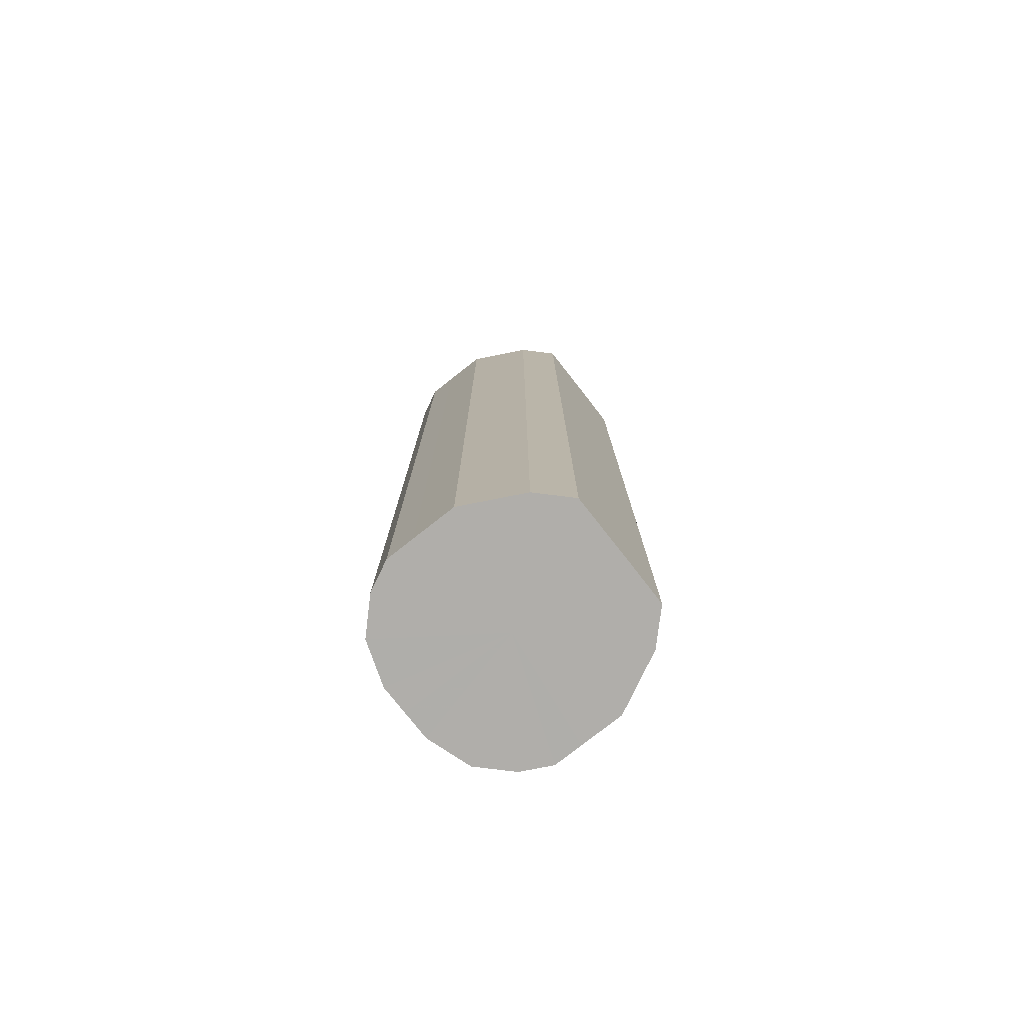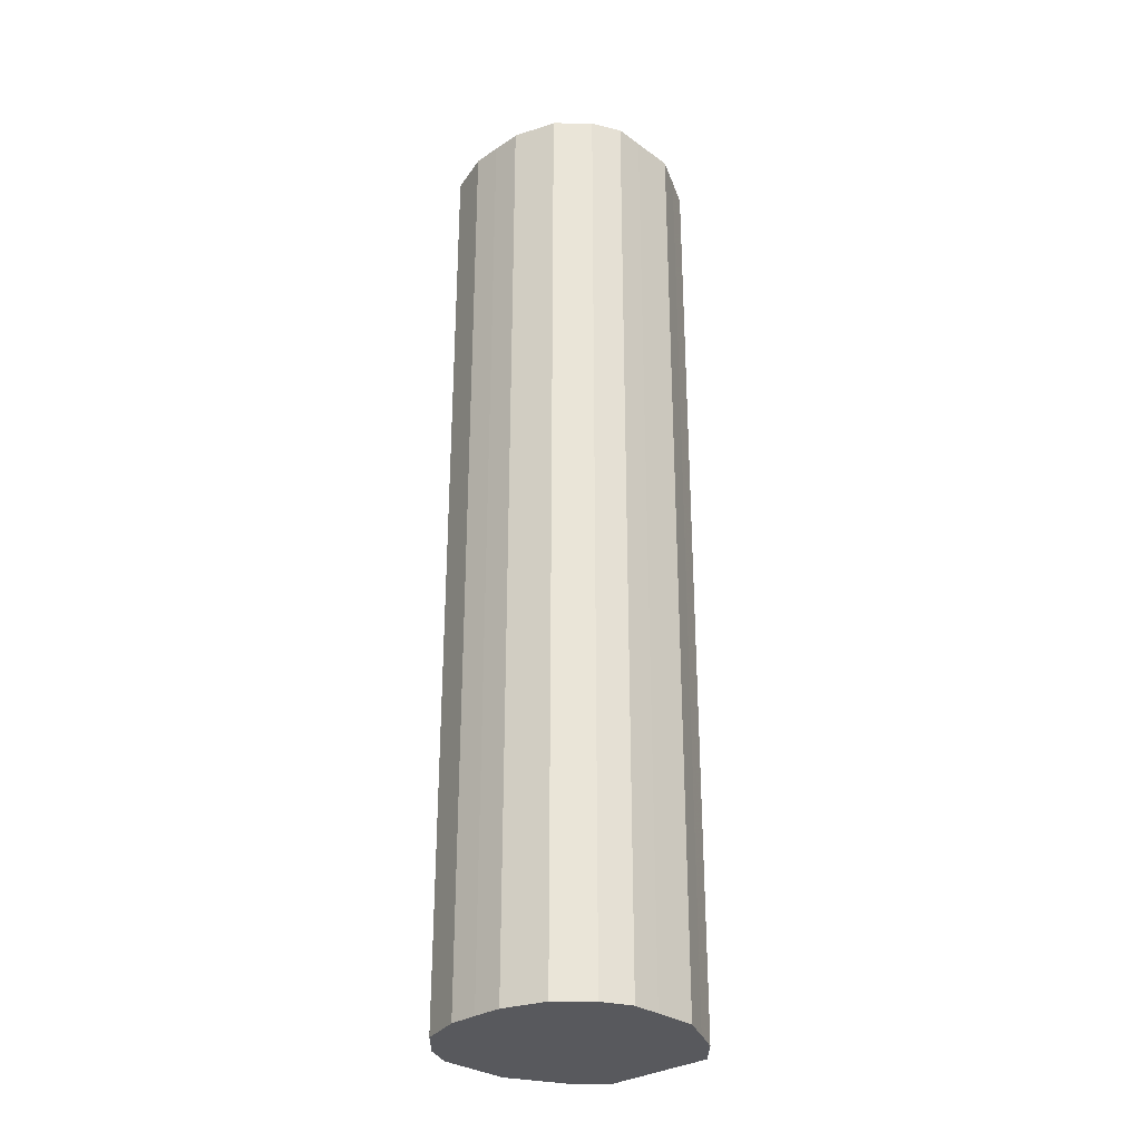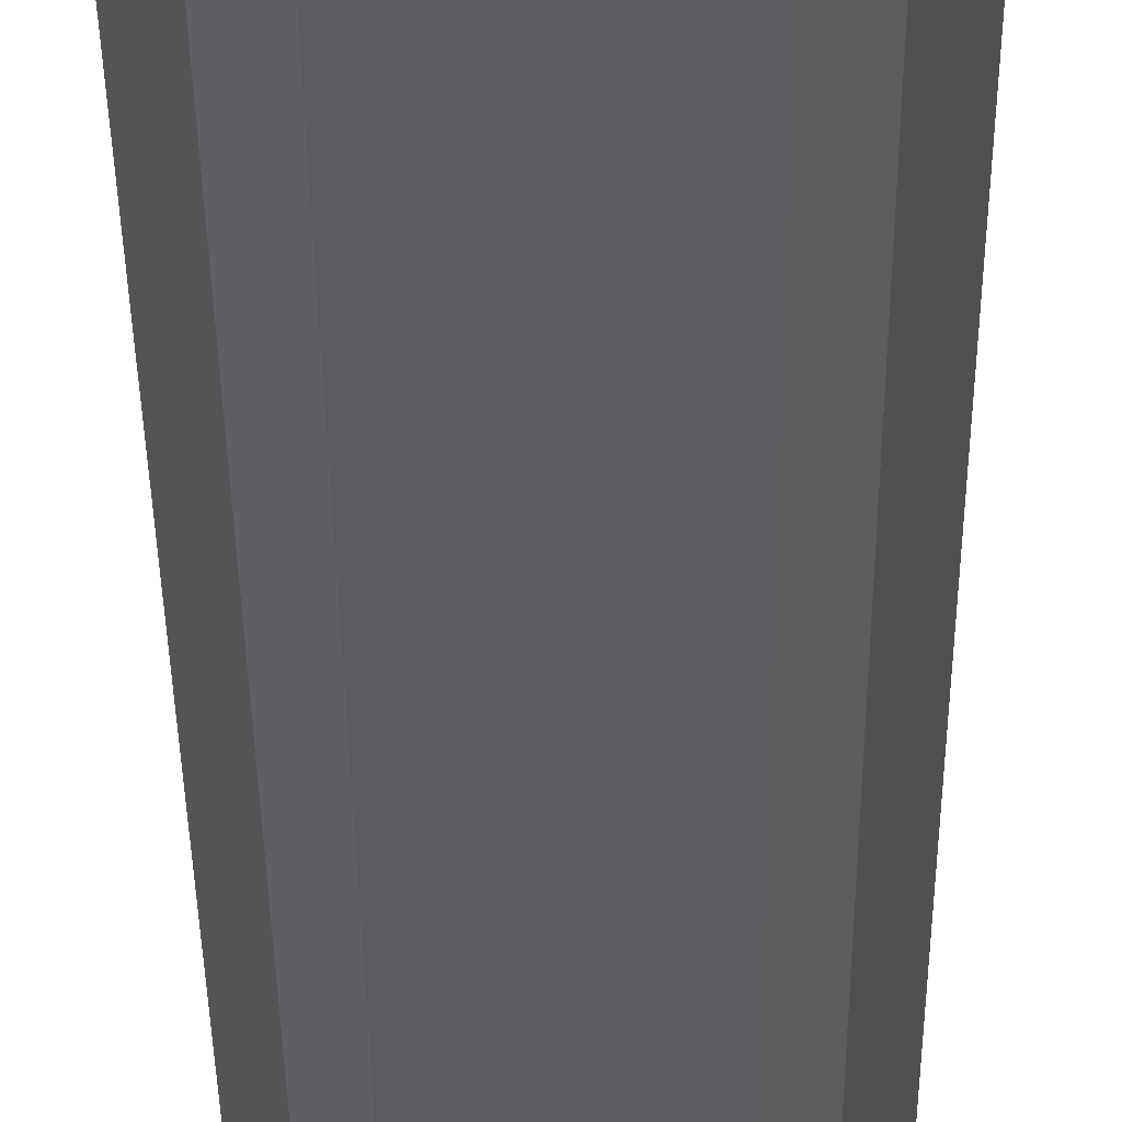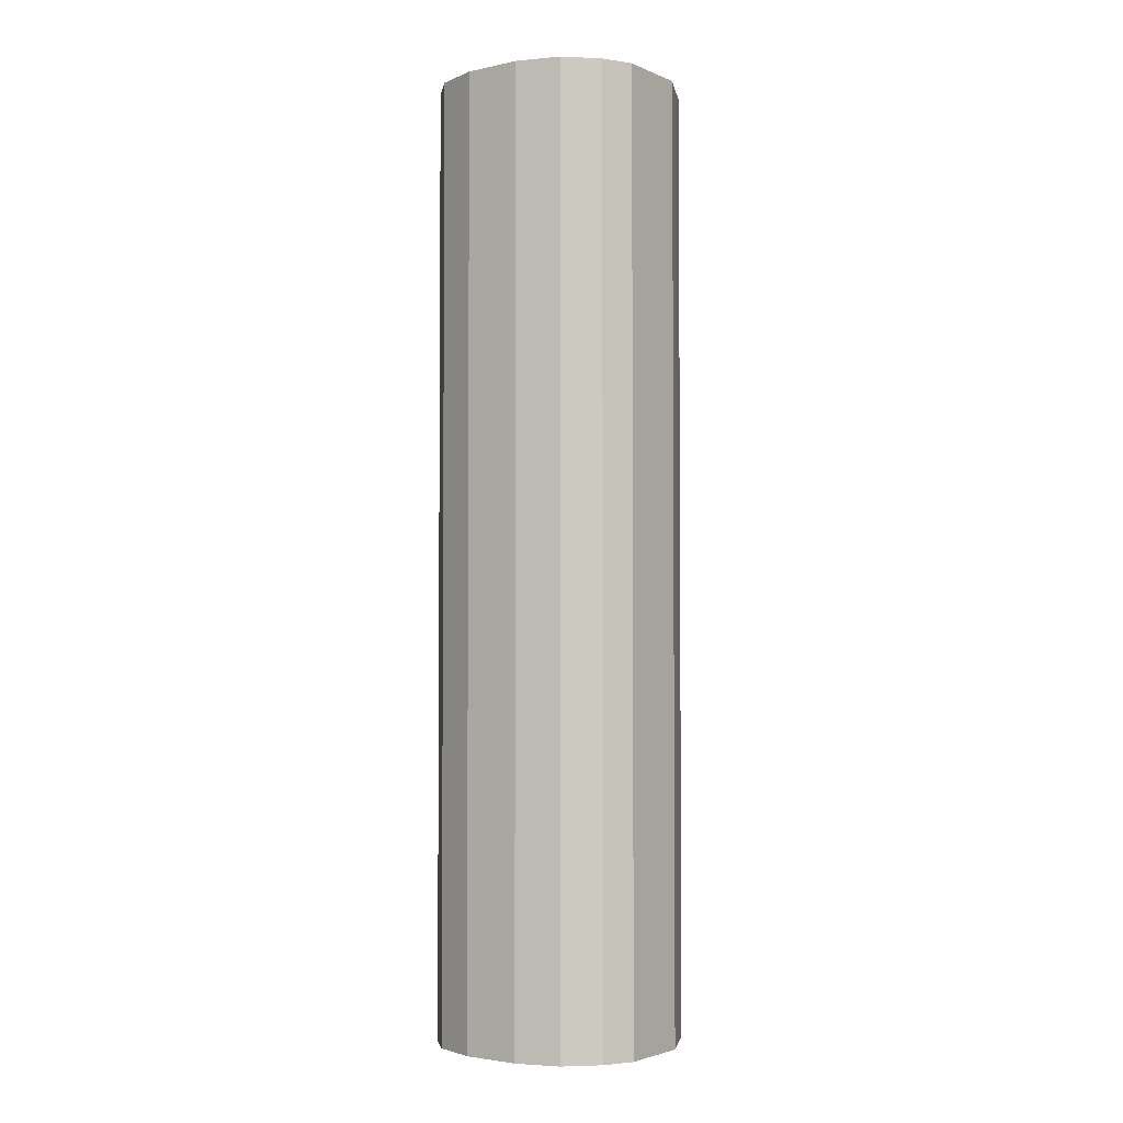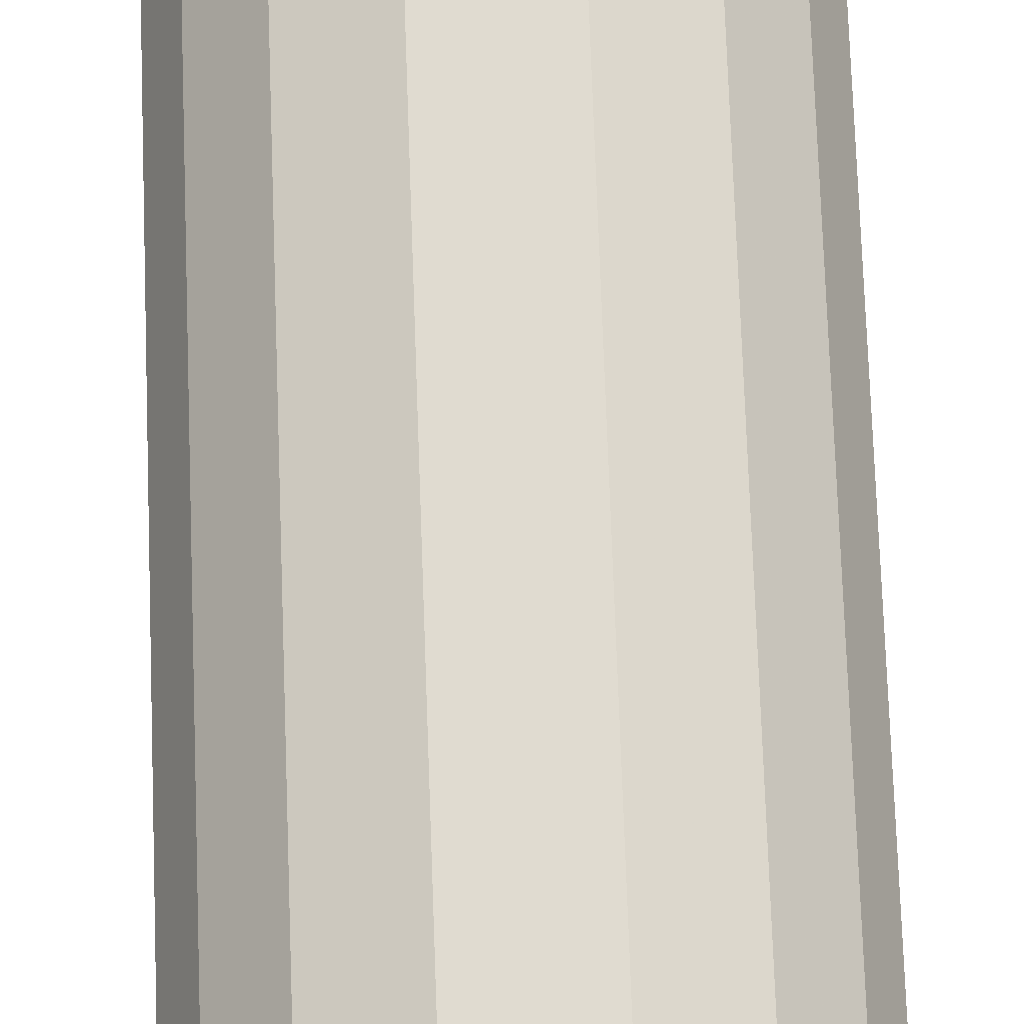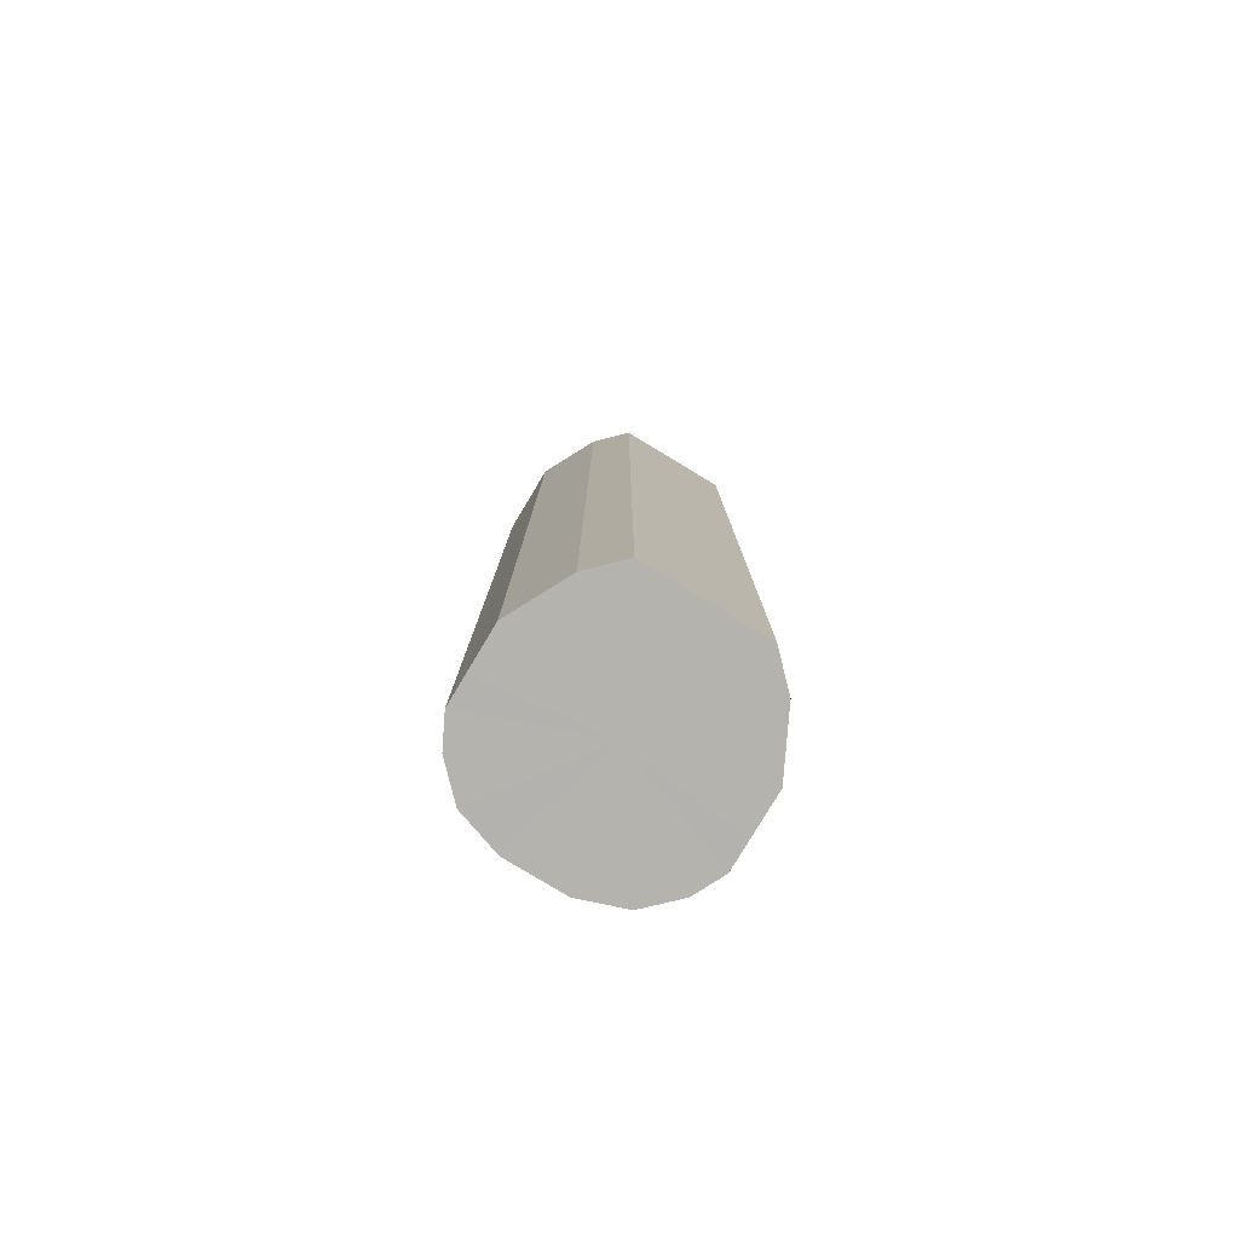
<metadata>
{"format":"obj","ext":"obj","renderer":"f3d","projection":"perspective","resolution":1024,"background":"white","views":[{"elev":-77.7,"azim":-52.0,"up":"+Z"},{"elev":-30.1,"azim":-136.0,"up":"+Z"},{"elev":-32.4,"azim":0.5,"up":"+Y"},{"elev":-2.9,"azim":-143.9,"up":"+Z"},{"elev":70.1,"azim":-2.0,"up":"+Y"},{"elev":-79.9,"azim":-31.0,"up":"+Z"}]}
</metadata>
<code>
o 30349
v 2206 1883 16.8
v 2206 1883 16.8
v 2206 1883 16.13
v 2206 1883 16.8
v 2206 1883 16.13
v 2206 1883 16.8
v 2206 1883 16.13
v 2206 1883 16.8
v 2206 1883 16.13
v 2206 1883 16.8
v 2206 1883 16.13
v 2206 1883 16.8
v 2206 1883 16.13
v 2206 1883 16.8
v 2206 1883 16.13
v 2206 1883 16.8
v 2206 1883 16.13
v 2206 1883 16.8
v 2206 1883 16.13
v 2206 1883 16.8
v 2206 1883 16.13
v 2206 1883 16.8
v 2206 1883 16.13
v 2206 1883 16.8
v 2206 1883 16.13
v 2206 1883 16.8
v 2206 1883 16.13
v 2206 1883 16.8
v 2206 1883 16.13
v 2206 1883 16.8
v 2206 1883 16.13
v 2206 1883 16.8
v 2206 1883 16.13
v 2206 1883 16.8
v 2206 1883 16.13
v 2206 1883 16.8
v 2206 1883 16.13
v 2206 1883 16.8
v 2206 1883 16.13
v 2206 1883 16.8
v 2206 1883 16.13
v 2206 1883 16.13
v 2206 1883 16.13
v 2206 1883 16.8
v 2206 1883 16.13
v 2206 1883 16.8
v 2206 1883 16.13
v 2206 1883 16.13
v 2206 1883 16.8
v 2206 1883 16.13
v 2206 1883 16.8
v 2206 1883 16.8
v 2206 1883 16.13
v 2206 1883 16.13
v 2206 1883 16.8
v 2206 1883 16.13
v 2206 1883 16.8
v 2206 1883 16.8
v 2206 1883 16.13
v 2206 1883 16.13
v 2206 1883 16.8
v 2206 1883 16.13
v 2206 1883 16.8
v 2206 1883 16.8
v 2206 1883 16.13
v 2206 1883 16.13
v 2206 1883 16.8
v 2206 1883 16.13
v 2206 1883 16.8
v 2206 1883 16.8
v 2206 1883 16.13
v 2206 1883 16.13
v 2206 1883 16.8
v 2206 1883 16.13
v 2206 1883 16.8
v 2206 1883 16.8
v 2206 1883 16.13
v 2206 1883 16.13
v 2206 1883 16.8
v 2206 1883 16.13
v 2206 1883 16.8
v 2206 1883 16.8
v 2206 1883 16.13
v 2206 1883 16.8
v 2206 1883 16.8
v 2206 1883 16.8
v 2206 1883 16.8
v 2206 1883 16.8
v 2206 1883 16.8
v 2206 1883 16.8
v 2206 1883 16.8
v 2206 1883 16.8
v 2206 1883 16.8
v 2206 1883 16.8
v 2206 1883 16.8
v 2206 1883 16.8
v 2206 1883 16.8
v 2206 1883 16.8
v 2206 1883 16.8
v 2206 1883 16.8
v 2206 1883 16.8
v 2206 1883 16.8
v 2206 1883 16.8
v 2206 1883 16.8
v 2206 1883 16.8
v 2206 1883 16.8
v 2206 1883 16.13
v 2206 1883 16.13
v 2206 1883 16.13
v 2206 1883 16.13
v 2206 1883 16.13
v 2206 1883 16.13
v 2206 1883 16.13
v 2206 1883 16.13
v 2206 1883 16.13
v 2206 1883 16.13
v 2206 1883 16.13
v 2206 1883 16.13
v 2206 1883 16.13
v 2206 1883 16.13
v 2206 1883 16.13
v 2206 1883 16.13
v 2206 1883 16.13
v 2206 1883 16.13
v 2206 1883 16.13
v 2206 1883 16.13
v 2206 1883 16.13
v 2206 1883 16.13
f 1 2 3
f 2 4 5
f 6 1 7
f 4 8 9
f 10 6 11
f 8 12 13
f 14 10 15
f 12 16 17
f 18 14 19
f 16 20 21
f 22 18 23
f 20 24 25
f 26 22 27
f 24 28 29
f 30 26 31
f 28 32 33
f 34 30 35
f 32 36 37
f 38 34 39
f 36 40 41
f 40 38 42
f 43 44 45
f 45 46 47
f 48 49 43
f 50 51 48
f 47 52 53
f 54 55 50
f 56 57 54
f 53 58 59
f 60 61 56
f 62 63 60
f 59 64 65
f 66 67 62
f 68 69 66
f 65 70 71
f 72 73 68
f 74 75 72
f 71 76 77
f 78 79 74
f 80 81 78
f 77 82 83
f 83 84 80
f 85 86 87
f 85 88 86
f 85 87 89
f 85 90 88
f 85 89 91
f 85 92 90
f 85 91 93
f 85 94 92
f 85 93 95
f 85 96 94
f 85 95 97
f 85 98 96
f 85 97 99
f 85 100 98
f 85 99 101
f 85 102 100
f 85 101 103
f 85 104 102
f 85 103 105
f 85 106 104
f 85 105 106
f 107 108 109
f 107 110 108
f 107 109 111
f 107 112 110
f 107 111 113
f 107 114 112
f 107 113 115
f 107 116 114
f 107 115 117
f 107 118 116
f 107 117 119
f 107 120 118
f 107 119 121
f 107 122 120
f 107 121 123
f 107 124 122
f 107 123 125
f 107 126 124
f 107 125 127
f 107 128 126
f 107 127 128

</code>
